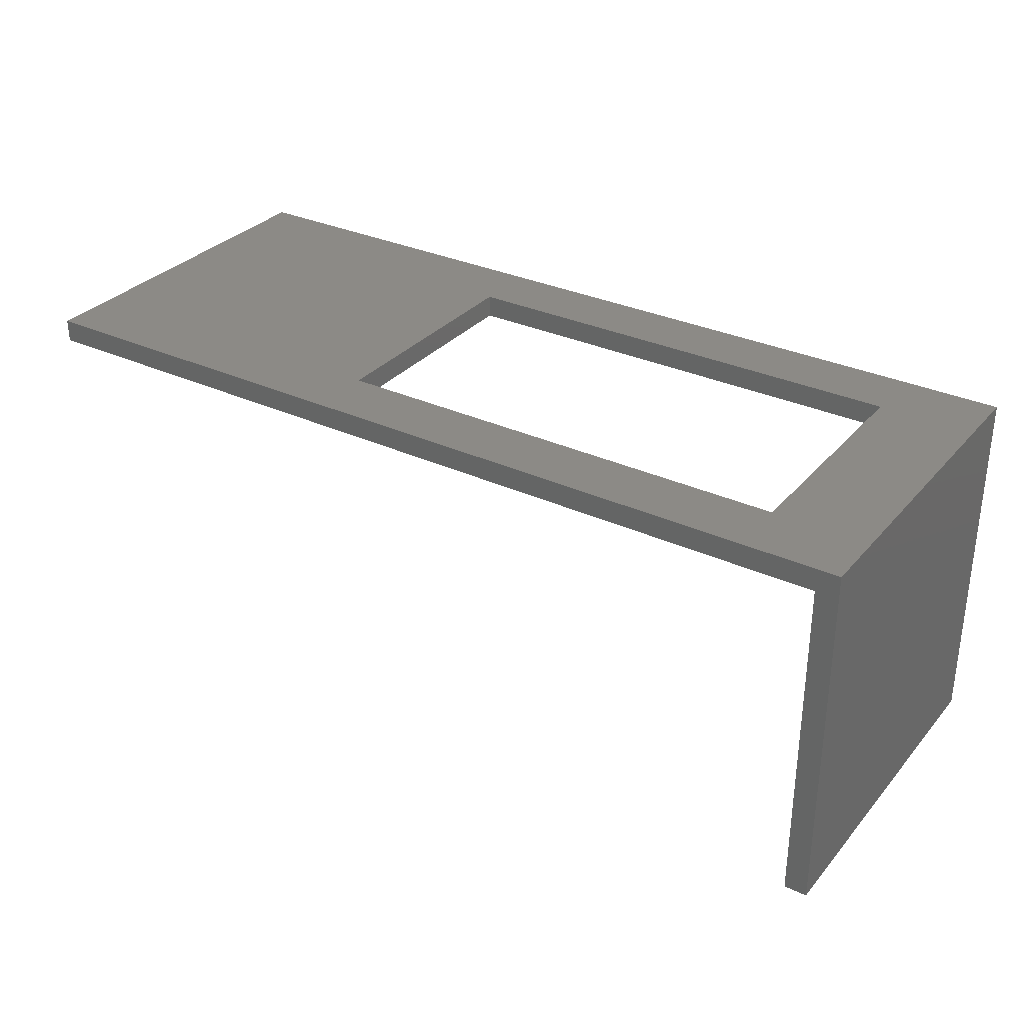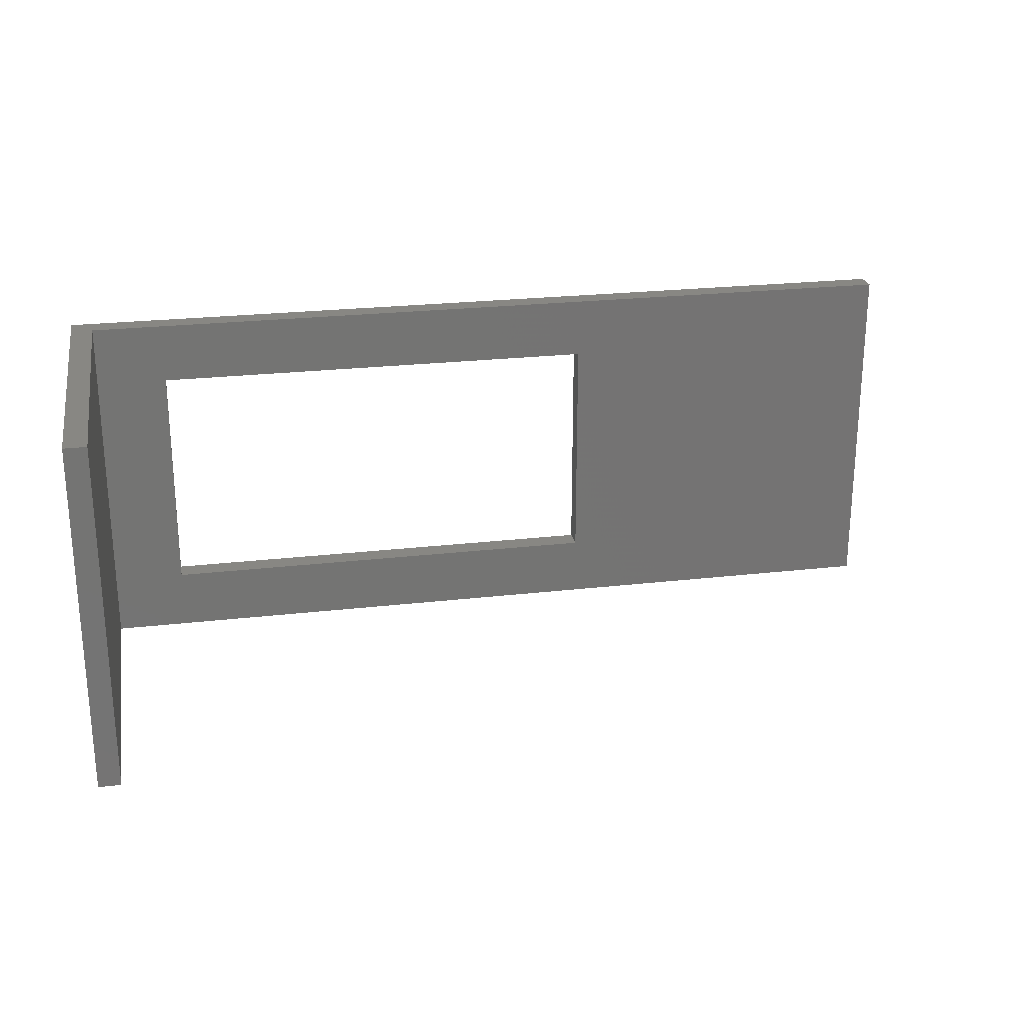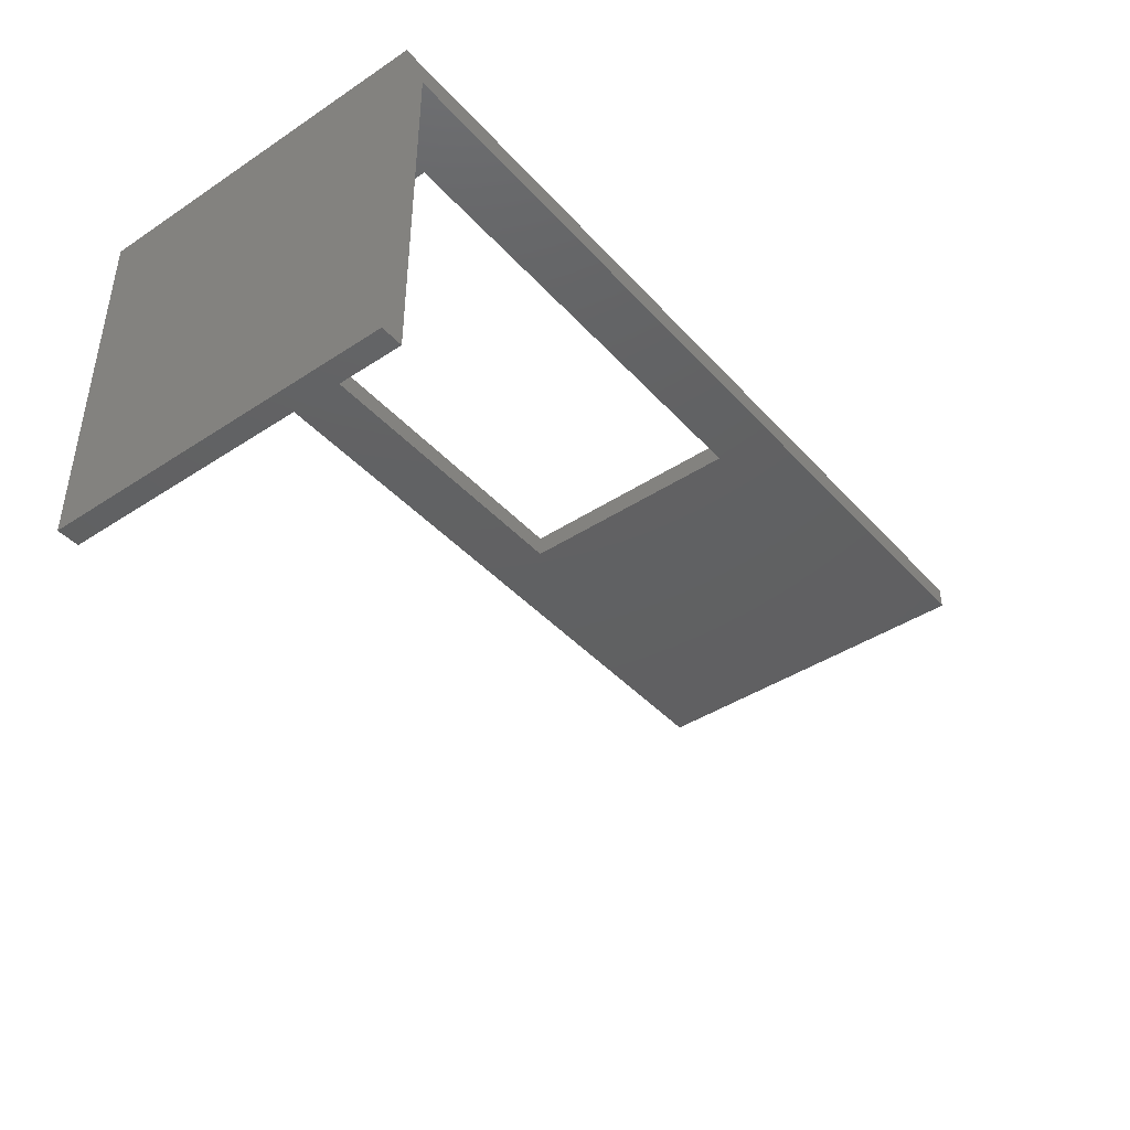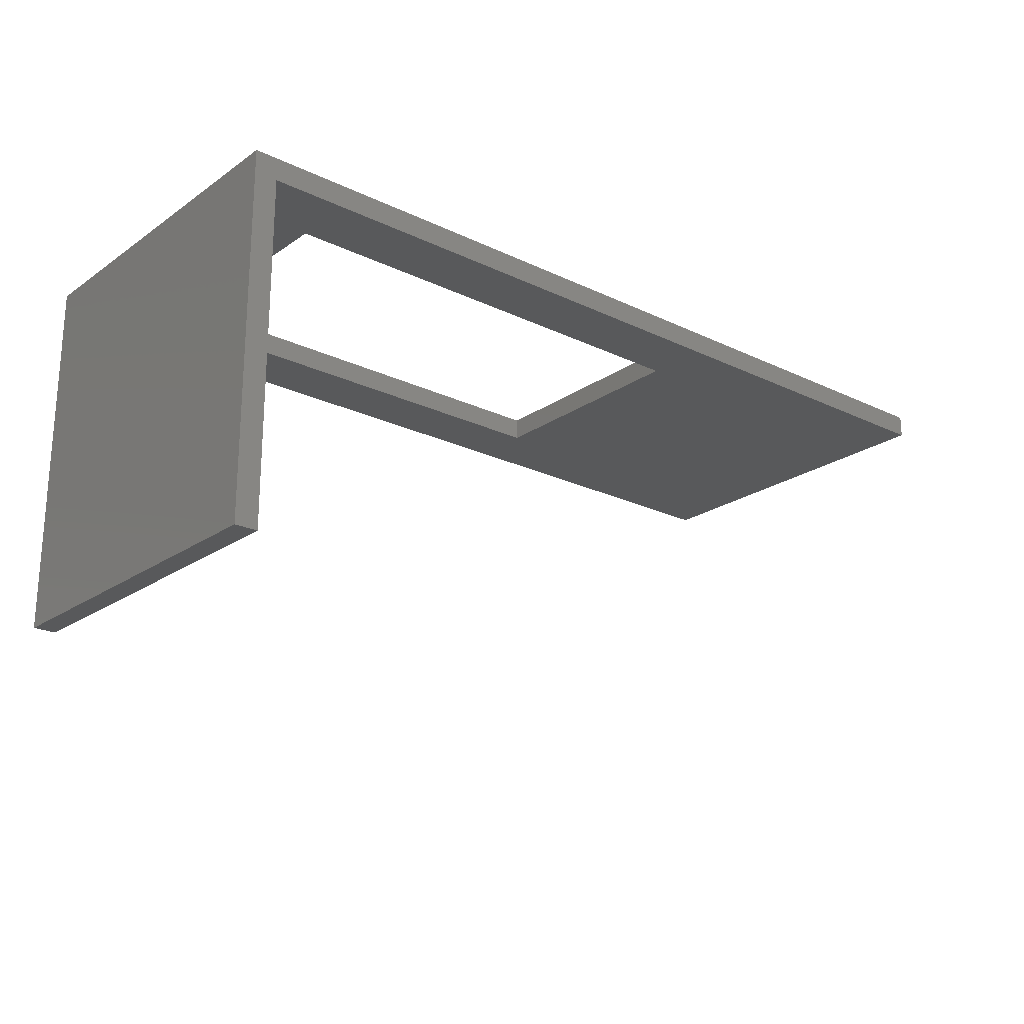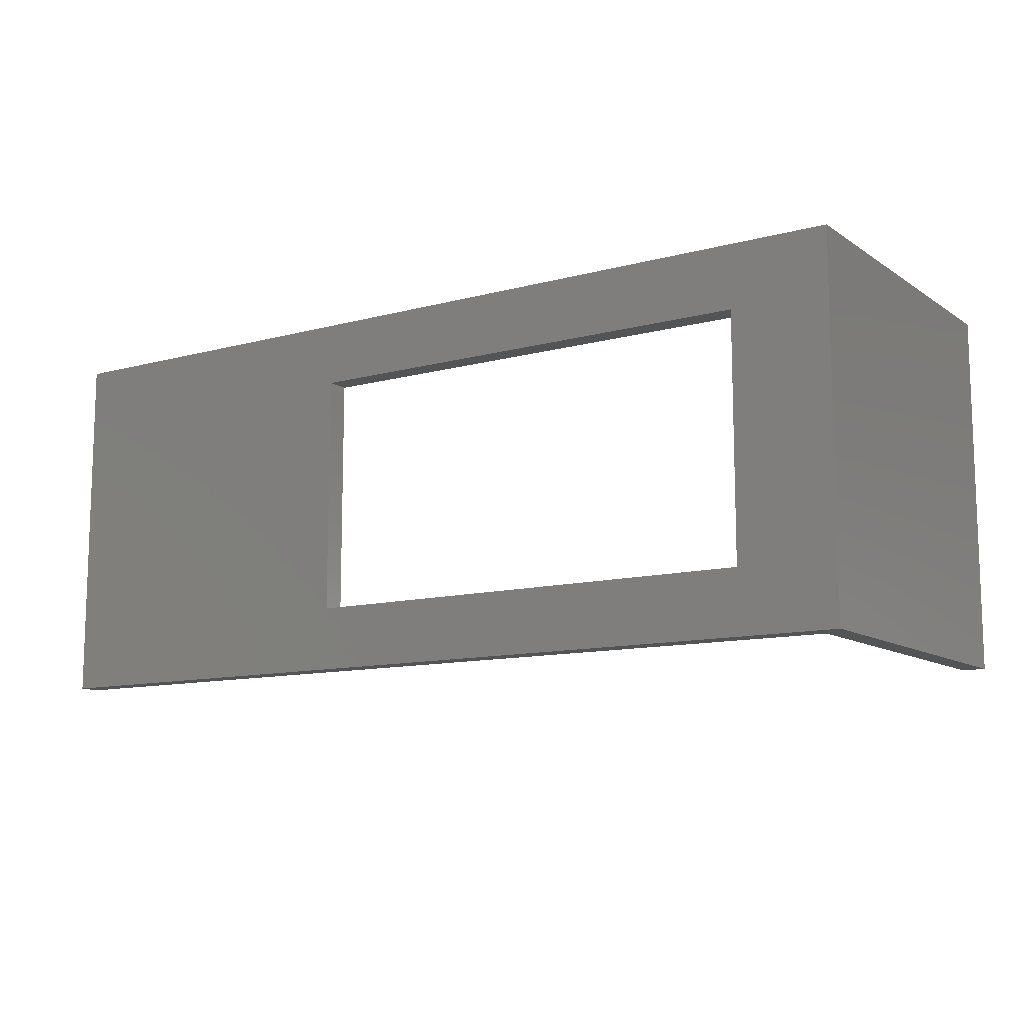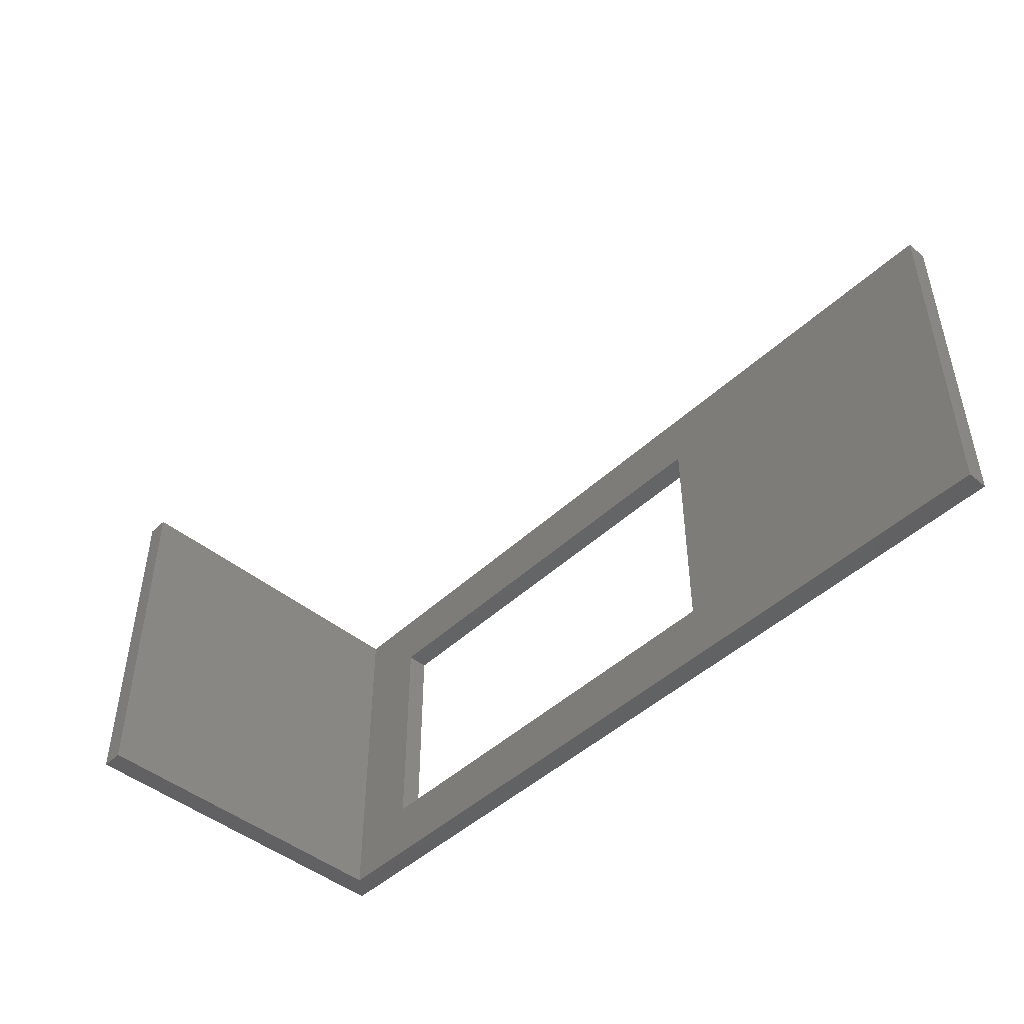
<metadata>
{"format":"stl","ext":"stl","renderer":"f3d","projection":"perspective","resolution":1024,"background":"white","views":[{"elev":31.6,"azim":33.3,"up":"+Z"},{"elev":24.1,"azim":169.1,"up":"+Y"},{"elev":-42.0,"azim":128.2,"up":"+Z"},{"elev":-21.6,"azim":140.0,"up":"+Z"},{"elev":-11.3,"azim":33.2,"up":"+Y"},{"elev":-46.2,"azim":-133.1,"up":"+Y"}]}
</metadata>
<code>
# stl→obj: 20 verts, 40 faces
v -40 -16 -4
v -40 16 -2
v -40 16 -4
v -40 -16 -2
v 40 16 -2
v 31.5 10.5 -2
v 40 -16 -2
v -9.5 10.5 -2
v -9.5 -10.5 -2
v 31.5 -10.5 -2
v 40 16 -34
v 40 -16 -34
v 38 16 -4
v 38 16 -34
v 38 -16 -34
v 38 -16 -4
v 31.5 -10.5 -4
v -9.5 -10.5 -4
v -9.5 10.5 -4
v 31.5 10.5 -4
f 1 2 3
f 2 1 4
f 5 6 7
f 5 8 6
f 8 2 9
f 2 8 5
f 10 7 6
f 9 7 10
f 9 4 7
f 4 9 2
f 7 11 5
f 11 7 12
f 5 13 2
f 11 13 5
f 13 11 14
f 2 13 3
f 15 11 12
f 11 15 14
f 16 4 1
f 4 16 7
f 12 16 15
f 16 12 7
f 16 17 13
f 16 18 17
f 18 1 19
f 1 18 16
f 20 13 17
f 19 13 20
f 19 3 13
f 3 19 1
f 15 13 14
f 13 15 16
f 9 19 8
f 19 9 18
f 17 6 20
f 6 17 10
f 17 9 10
f 9 17 18
f 19 6 8
f 6 19 20

</code>
